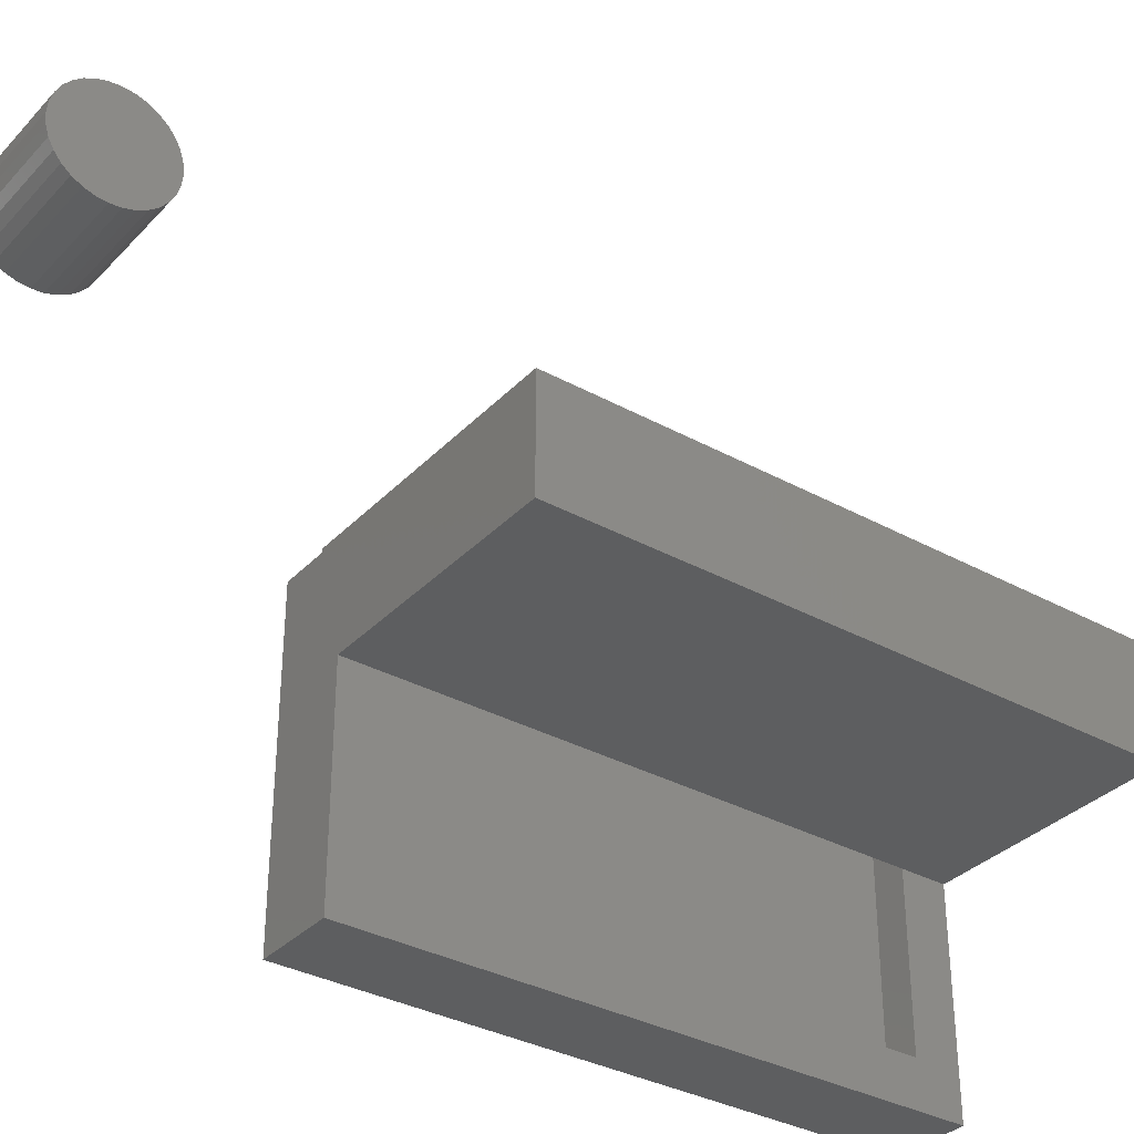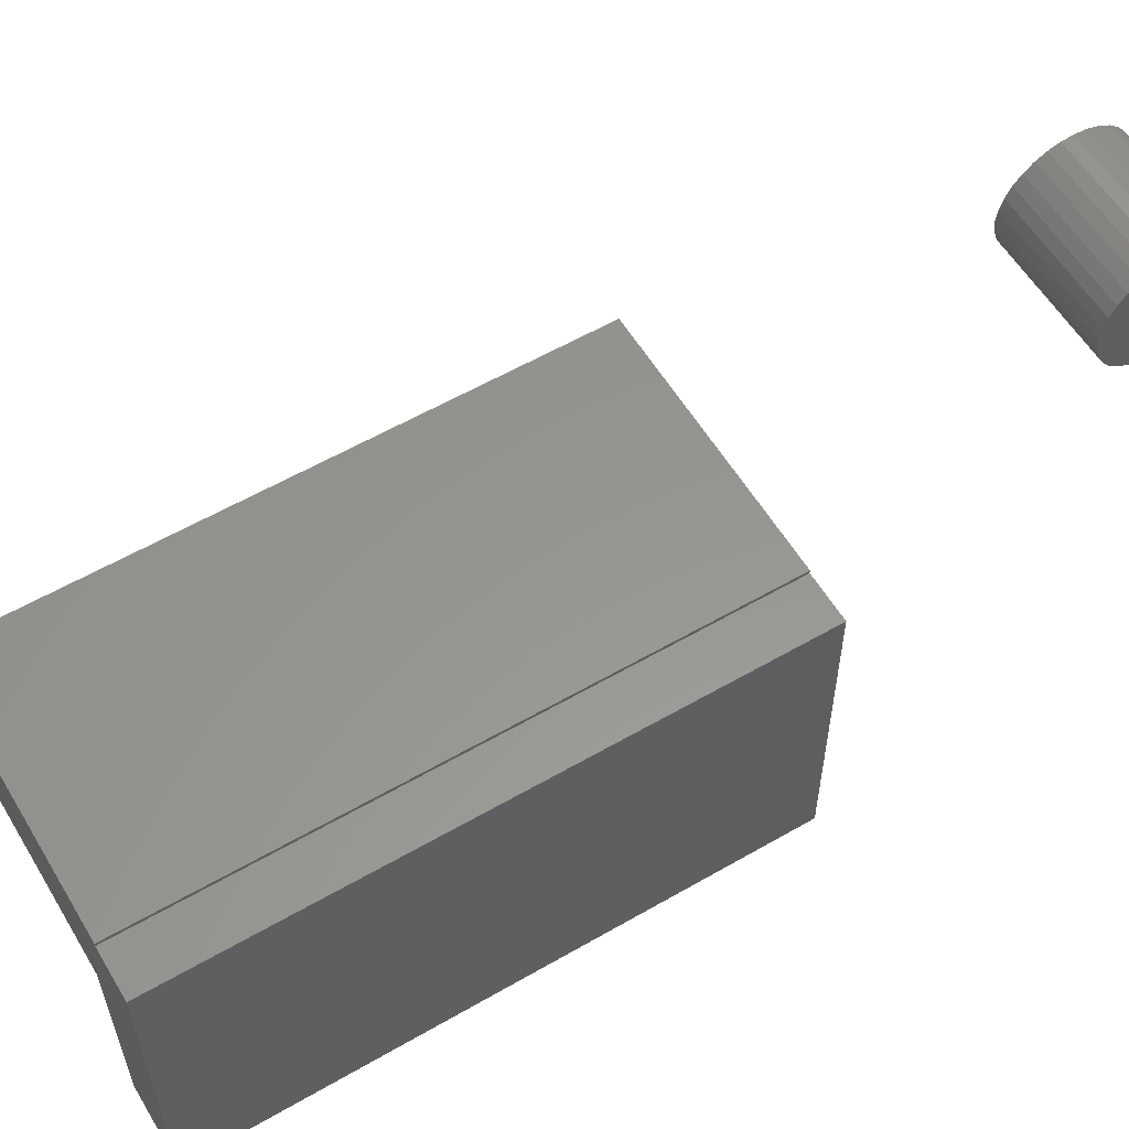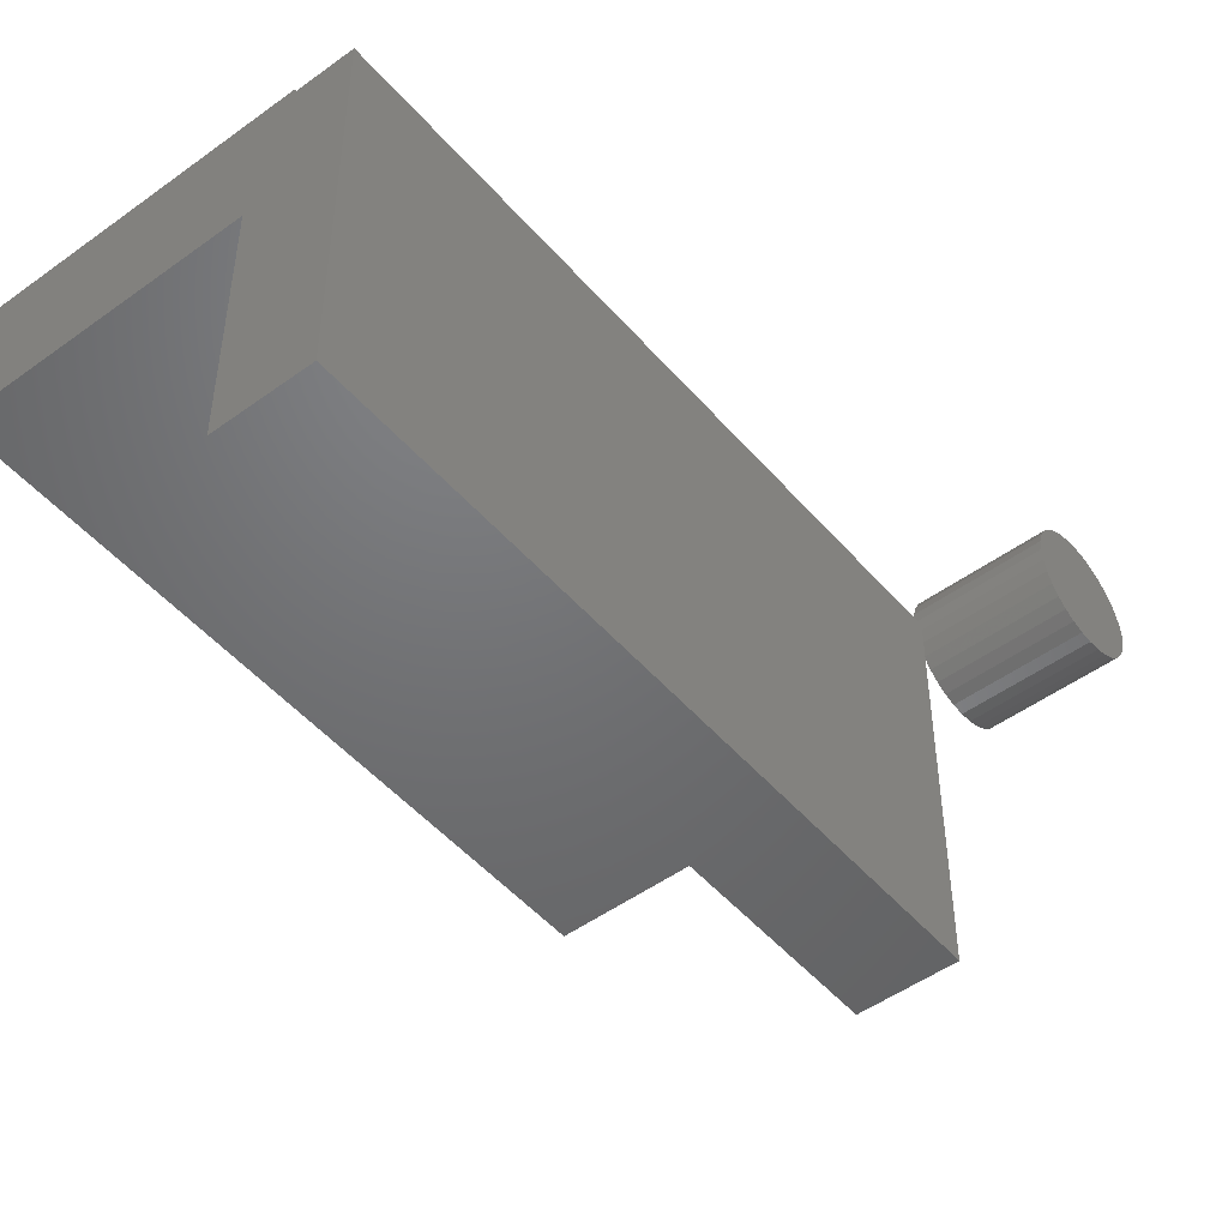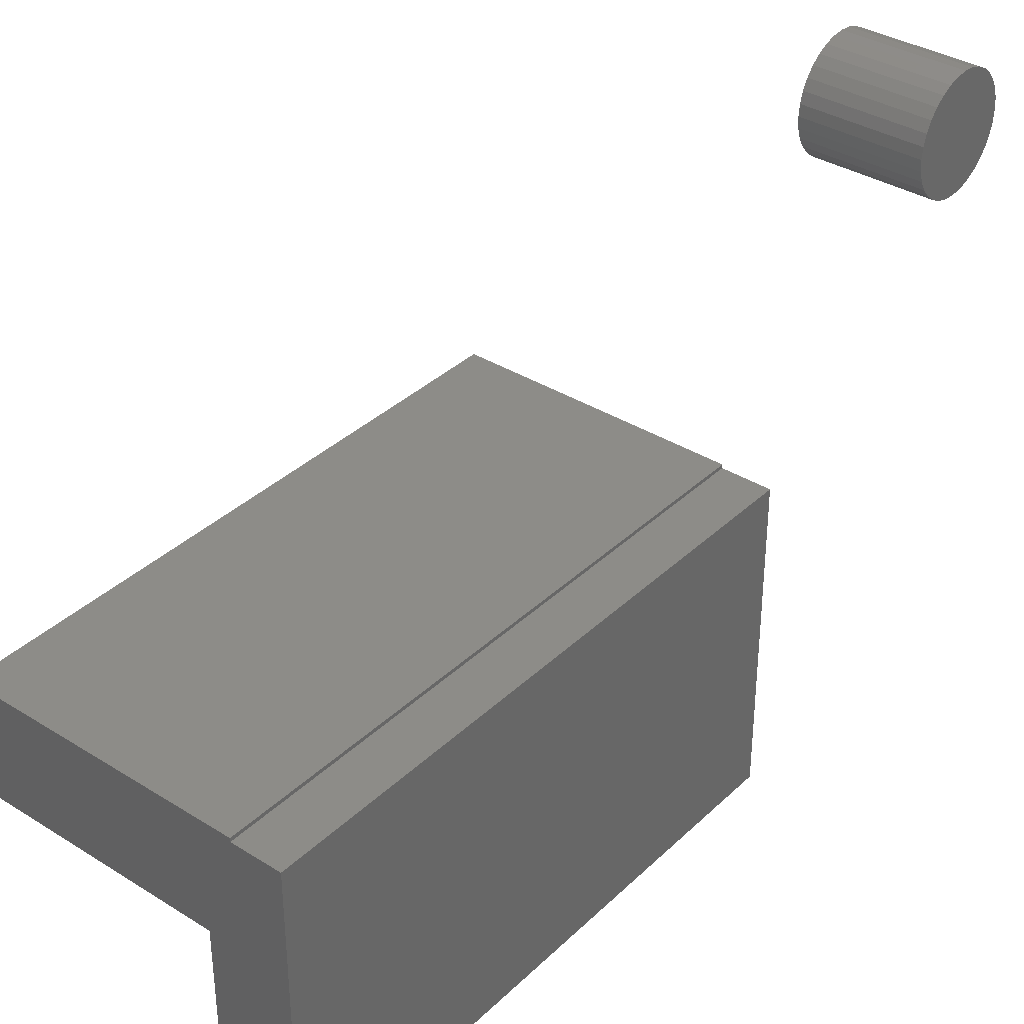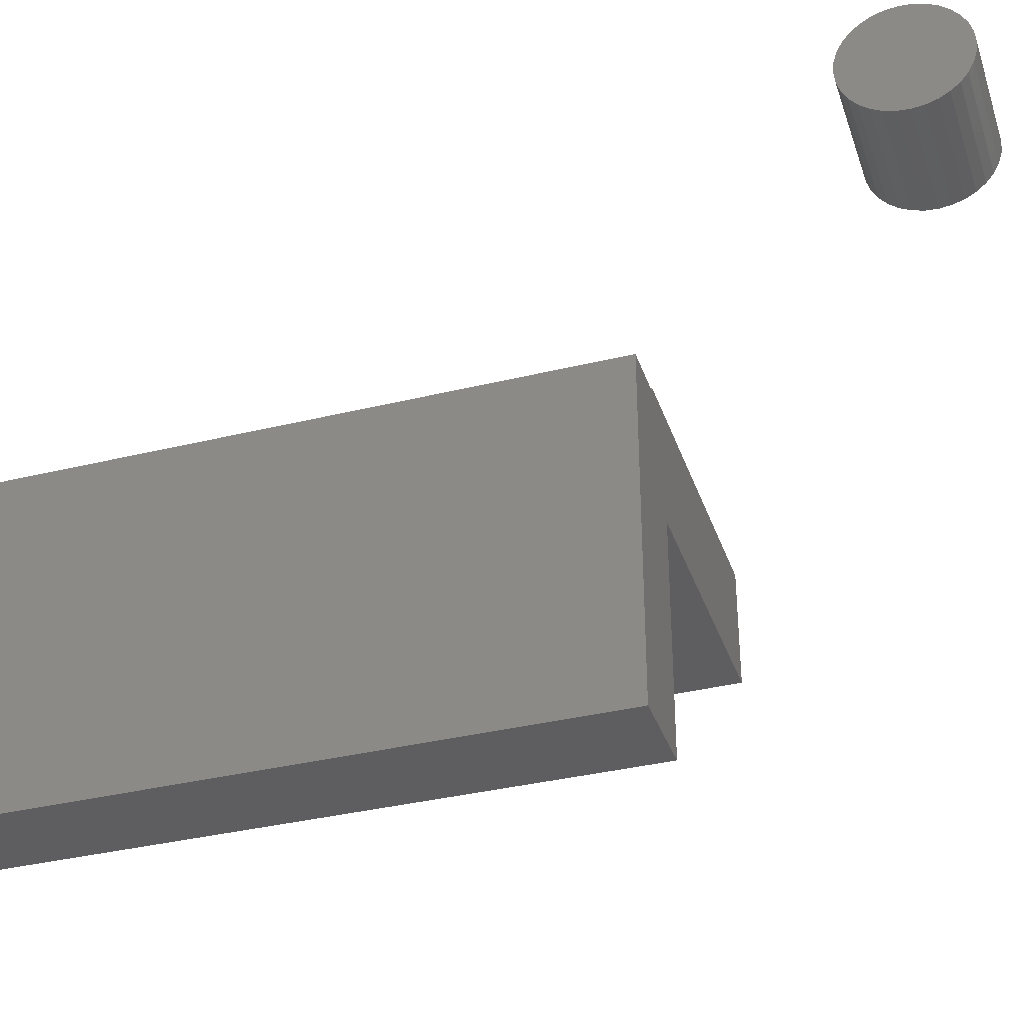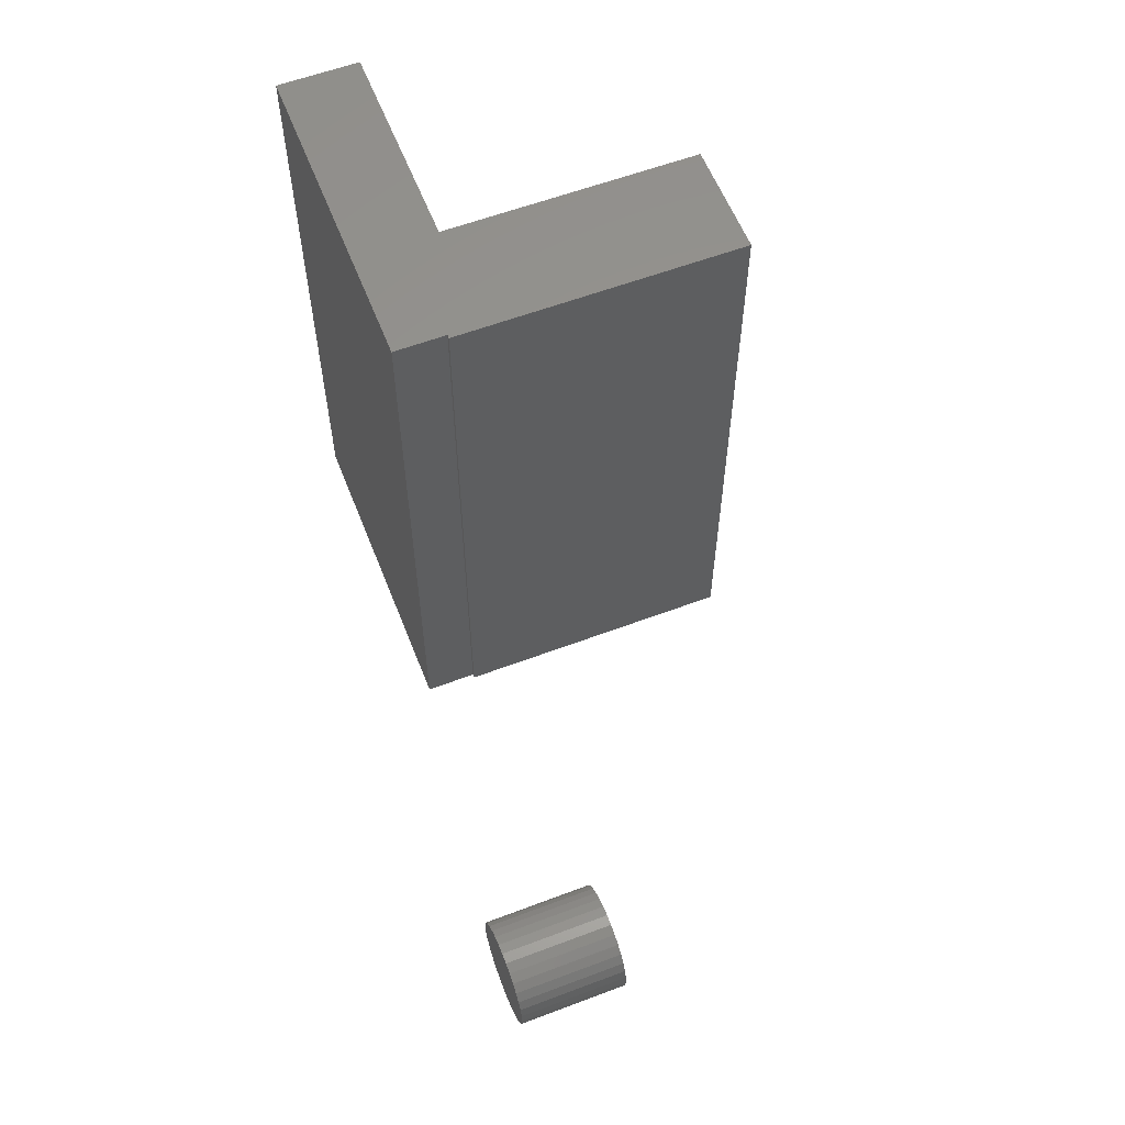
<metadata>
{"format":"stl","ext":"stl","renderer":"f3d","projection":"perspective","resolution":1024,"background":"white","views":[{"elev":-34.2,"azim":-126.5,"up":"+Y"},{"elev":57.9,"azim":59.1,"up":"+Y"},{"elev":-49.3,"azim":38.9,"up":"+Y"},{"elev":35.9,"azim":39.3,"up":"+Y"},{"elev":-36.0,"azim":107.8,"up":"+Y"},{"elev":58.7,"azim":158.7,"up":"+Z"}]}
</metadata>
<code>
# stl→obj: 164 verts, 316 faces
v -0.01562 -0.0486 0.4844
v -0.01562 -0.0486 0.7422
v -0.01562 -0.0625 0.4844
v -0.01562 -0.0625 0.7422
v -0.01562 -0.0625 0.7656
v -0.01562 -0.1719 0.7656
v -0.01562 -0.1484 0.7422
v -0.01562 -0.1719 0.4609
v -0.01562 -0.1484 0.4844
v -0.01562 -0.0625 0.4609
v -0.1406 -0.0625 0.4609
v -0.1406 -0.0625 0.7656
v -0.01562 -0.03906 0.4844
v 0.001727 -0.03125 0.4844
v -0.1172 -0.03906 0.4844
v -0.02344 -0.03125 0.4844
v -0.02344 -0.02936 0.4844
v -0.1172 -0.02936 0.4844
v 0.001727 -0.1484 0.4844
v -0.1172 -0.03906 0.7422
v 0.001727 -0.03125 0.7422
v -0.01562 -0.03906 0.7422
v -0.02344 -0.03125 0.7422
v -0.1172 -0.02936 0.7422
v -0.02344 -0.02936 0.7422
v 0.001727 -0.1484 0.7422
v 0.02516 -0.1719 0.4609
v 0.02516 -0.1719 0.7656
v -0.1406 -0.005921 0.4609
v -2.776e-17 -0.007812 0.4609
v -1.388e-17 -0.005921 0.4609
v 0.02516 -0.007812 0.4609
v -0.1406 -0.005921 0.7656
v -1.388e-17 -0.005921 0.7656
v -2.776e-17 -0.007812 0.7656
v 0.02516 -0.007812 0.7656
v -0.03125 0.1456 0.3406
v 0.03125 0.1456 0.3406
v -0.03125 0.145 0.3348
v 0.03125 0.145 0.3348
v -0.03125 0.1433 0.3292
v 0.03125 0.1433 0.3292
v -0.03125 0.1405 0.324
v 0.03125 0.1405 0.324
v -0.03125 0.1368 0.3195
v 0.03125 0.1368 0.3195
v -0.03125 0.1323 0.3157
v 0.03125 0.1323 0.3157
v -0.03125 0.1271 0.313
v 0.03125 0.1271 0.313
v -0.03125 0.1215 0.3113
v 0.03125 0.1215 0.3113
v -0.03125 0.1156 0.3107
v 0.03125 0.1156 0.3107
v -0.03125 0.1098 0.3113
v 0.03125 0.1098 0.3113
v -0.03125 0.1042 0.313
v 0.03125 0.1042 0.313
v -0.03125 0.09899 0.3157
v 0.03125 0.09899 0.3157
v -0.03125 0.09446 0.3195
v 0.03125 0.09446 0.3195
v -0.03125 0.09074 0.324
v 0.03125 0.09074 0.324
v -0.03125 0.08797 0.3292
v 0.03125 0.08797 0.3292
v -0.03125 0.08627 0.3348
v 0.03125 0.08627 0.3348
v -0.03125 0.08569 0.3406
v 0.03125 0.08569 0.3406
v -0.03125 0.08627 0.3465
v 0.03125 0.08627 0.3465
v -0.03125 0.08797 0.3521
v 0.03125 0.08797 0.3521
v -0.03125 0.09074 0.3573
v 0.03125 0.09074 0.3573
v -0.03125 0.09446 0.3618
v 0.03125 0.09446 0.3618
v -0.03125 0.09899 0.3655
v 0.03125 0.09899 0.3655
v -0.03125 0.1042 0.3683
v 0.03125 0.1042 0.3683
v -0.03125 0.1098 0.37
v 0.03125 0.1098 0.37
v -0.03125 0.1156 0.3706
v 0.03125 0.1156 0.3706
v -0.03125 0.1215 0.37
v 0.03125 0.1215 0.37
v -0.03125 0.1271 0.3683
v 0.03125 0.1271 0.3683
v -0.03125 0.1323 0.3655
v 0.03125 0.1323 0.3655
v -0.03125 0.1368 0.3618
v 0.03125 0.1368 0.3618
v -0.03125 0.1405 0.3573
v 0.03125 0.1405 0.3573
v -0.03125 0.1433 0.3521
v 0.03125 0.1433 0.3521
v -0.03125 0.145 0.3465
v 0.03125 0.145 0.3465
v -0.007812 0.1156 0.3341
v 0.007812 0.1169 0.3343
v -0.007812 0.1169 0.3343
v 0.007812 0.1181 0.3346
v -0.007812 0.1181 0.3346
v 0.007812 0.1192 0.3352
v -0.007812 0.1192 0.3352
v 0.007812 0.1202 0.336
v -0.007812 0.1202 0.336
v 0.007812 0.121 0.337
v -0.007812 0.121 0.337
v 0.007812 0.1216 0.3381
v -0.007812 0.1216 0.3381
v 0.007812 0.122 0.3394
v -0.007812 0.122 0.3394
v 0.007812 0.1221 0.3406
v -0.007812 0.1221 0.3406
v 0.007812 0.1156 0.3341
v -0.007812 0.1144 0.3343
v 0.007812 0.1144 0.3343
v -0.007812 0.1131 0.3346
v 0.007812 0.1131 0.3346
v -0.007812 0.112 0.3352
v 0.007812 0.112 0.3352
v -0.007812 0.111 0.336
v 0.007812 0.111 0.336
v -0.007812 0.1102 0.337
v 0.007812 0.1102 0.337
v -0.007812 0.1096 0.3381
v 0.007812 0.1096 0.3381
v -0.007812 0.1093 0.3394
v 0.007812 0.1093 0.3394
v -0.007812 0.1091 0.3406
v 0.007812 0.1091 0.3406
v -0.007812 0.1156 0.3471
v 0.007812 0.1144 0.347
v -0.007812 0.1144 0.347
v 0.007812 0.1131 0.3466
v -0.007812 0.1131 0.3466
v 0.007812 0.112 0.346
v -0.007812 0.112 0.346
v 0.007812 0.111 0.3452
v -0.007812 0.111 0.3452
v 0.007812 0.1102 0.3442
v -0.007812 0.1102 0.3442
v 0.007812 0.1096 0.3431
v -0.007812 0.1096 0.3431
v 0.007812 0.1093 0.3419
v -0.007812 0.1093 0.3419
v 0.007812 0.1156 0.3471
v -0.007812 0.1169 0.347
v 0.007812 0.1169 0.347
v -0.007812 0.1181 0.3466
v 0.007812 0.1181 0.3466
v -0.007812 0.1192 0.346
v 0.007812 0.1192 0.346
v -0.007812 0.1202 0.3452
v 0.007812 0.1202 0.3452
v -0.007812 0.121 0.3442
v 0.007812 0.121 0.3442
v -0.007812 0.1216 0.3431
v 0.007812 0.1216 0.3431
v -0.007812 0.122 0.3419
v 0.007812 0.122 0.3419
f 1 2 3
f 3 2 4
f 5 4 6
f 6 4 7
f 6 7 8
f 8 7 9
f 8 9 10
f 10 9 3
f 10 3 11
f 11 3 12
f 12 3 4
f 12 4 5
f 13 14 15
f 13 1 14
f 16 17 18
f 16 18 15
f 16 15 14
f 9 19 3
f 3 19 14
f 3 14 1
f 20 21 22
f 21 2 22
f 23 21 20
f 23 20 24
f 23 24 25
f 2 21 4
f 4 21 26
f 4 26 7
f 9 7 19
f 19 7 26
f 8 27 6
f 6 27 28
f 11 29 30
f 29 31 30
f 32 27 8
f 32 8 10
f 32 10 11
f 32 11 30
f 29 11 33
f 33 11 12
f 31 29 34
f 34 29 33
f 30 31 35
f 35 31 34
f 35 33 12
f 35 34 33
f 36 35 12
f 36 12 5
f 36 5 6
f 36 6 28
f 27 32 28
f 28 32 36
f 32 30 36
f 36 30 35
f 37 38 39
f 39 38 40
f 39 40 41
f 41 40 42
f 41 42 43
f 43 42 44
f 43 44 45
f 45 44 46
f 45 46 47
f 47 46 48
f 47 48 49
f 49 48 50
f 49 50 51
f 51 50 52
f 51 52 53
f 53 52 54
f 53 54 55
f 55 54 56
f 55 56 57
f 57 56 58
f 57 58 59
f 59 58 60
f 59 60 61
f 61 60 62
f 61 62 63
f 63 62 64
f 63 64 65
f 65 64 66
f 65 66 67
f 67 66 68
f 67 68 69
f 69 68 70
f 69 70 71
f 71 70 72
f 71 72 73
f 73 72 74
f 73 74 75
f 75 74 76
f 75 76 77
f 77 76 78
f 77 78 79
f 79 78 80
f 79 80 81
f 81 80 82
f 81 82 83
f 83 82 84
f 83 84 85
f 85 84 86
f 85 86 87
f 87 86 88
f 87 88 89
f 89 88 90
f 89 90 91
f 91 90 92
f 91 92 93
f 93 92 94
f 93 94 95
f 95 94 96
f 95 96 97
f 97 96 98
f 97 98 99
f 99 98 100
f 99 100 37
f 37 100 38
f 81 83 85
f 81 85 87
f 89 81 87
f 79 81 89
f 91 79 89
f 77 79 91
f 93 77 91
f 75 77 93
f 95 75 93
f 73 75 95
f 97 73 95
f 71 73 97
f 99 71 97
f 41 65 39
f 63 65 41
f 43 63 41
f 61 63 43
f 45 61 43
f 59 61 45
f 47 59 45
f 57 59 47
f 49 57 47
f 55 57 49
f 53 55 49
f 51 53 49
f 65 67 39
f 39 67 69
f 39 69 37
f 37 69 71
f 37 71 99
f 86 84 82
f 88 86 82
f 88 82 90
f 90 82 80
f 90 80 92
f 92 80 78
f 92 78 94
f 94 78 76
f 94 76 96
f 96 76 74
f 96 74 98
f 98 74 72
f 98 72 100
f 40 66 42
f 42 66 64
f 42 64 44
f 44 64 62
f 44 62 46
f 46 62 60
f 46 60 48
f 48 60 58
f 48 58 50
f 50 58 56
f 50 56 54
f 50 54 52
f 100 72 38
f 38 72 70
f 38 70 40
f 40 70 68
f 40 68 66
f 15 20 13
f 13 20 22
f 16 23 17
f 17 23 25
f 17 25 18
f 18 25 24
f 18 24 15
f 15 24 20
f 19 26 14
f 14 26 21
f 14 21 16
f 16 21 23
f 13 22 1
f 1 22 2
f 101 102 103
f 103 102 104
f 103 104 105
f 105 104 106
f 105 106 107
f 107 106 108
f 107 108 109
f 109 108 110
f 109 110 111
f 111 110 112
f 111 112 113
f 113 112 114
f 113 114 115
f 115 114 116
f 115 116 117
f 102 101 118
f 118 101 119
f 118 119 120
f 120 119 121
f 120 121 122
f 122 121 123
f 122 123 124
f 124 123 125
f 124 125 126
f 126 125 127
f 126 127 128
f 128 127 129
f 128 129 130
f 130 129 131
f 130 131 132
f 132 131 133
f 132 133 134
f 135 136 137
f 137 136 138
f 137 138 139
f 139 138 140
f 139 140 141
f 141 140 142
f 141 142 143
f 143 142 144
f 143 144 145
f 145 144 146
f 145 146 147
f 147 146 148
f 147 148 149
f 149 148 134
f 149 134 133
f 136 135 150
f 150 135 151
f 150 151 152
f 152 151 153
f 152 153 154
f 154 153 155
f 154 155 156
f 156 155 157
f 156 157 158
f 158 157 159
f 158 159 160
f 160 159 161
f 160 161 162
f 162 161 163
f 162 163 164
f 164 163 117
f 164 117 116
f 133 163 149
f 131 129 115
f 115 129 113
f 129 127 113
f 113 127 125
f 113 125 111
f 111 125 123
f 111 123 121
f 121 119 111
f 103 105 107
f 117 163 133
f 117 133 131
f 117 131 115
f 109 111 119
f 109 119 101
f 109 101 103
f 109 103 107
f 161 159 139
f 161 139 141
f 161 141 143
f 161 143 145
f 161 145 147
f 161 147 149
f 161 149 163
f 159 157 155
f 159 155 153
f 159 153 151
f 159 151 135
f 159 135 137
f 159 137 139
f 114 132 116
f 114 130 132
f 112 130 114
f 112 128 130
f 126 128 112
f 110 126 112
f 124 126 110
f 122 124 110
f 110 120 122
f 106 104 102
f 134 148 164
f 134 164 116
f 134 116 132
f 108 106 102
f 108 102 118
f 108 118 120
f 108 120 110
f 162 164 148
f 162 148 146
f 162 146 144
f 162 144 142
f 162 142 140
f 162 140 138
f 162 138 160
f 160 138 136
f 160 136 150
f 160 150 152
f 160 152 154
f 160 154 156
f 160 156 158

</code>
